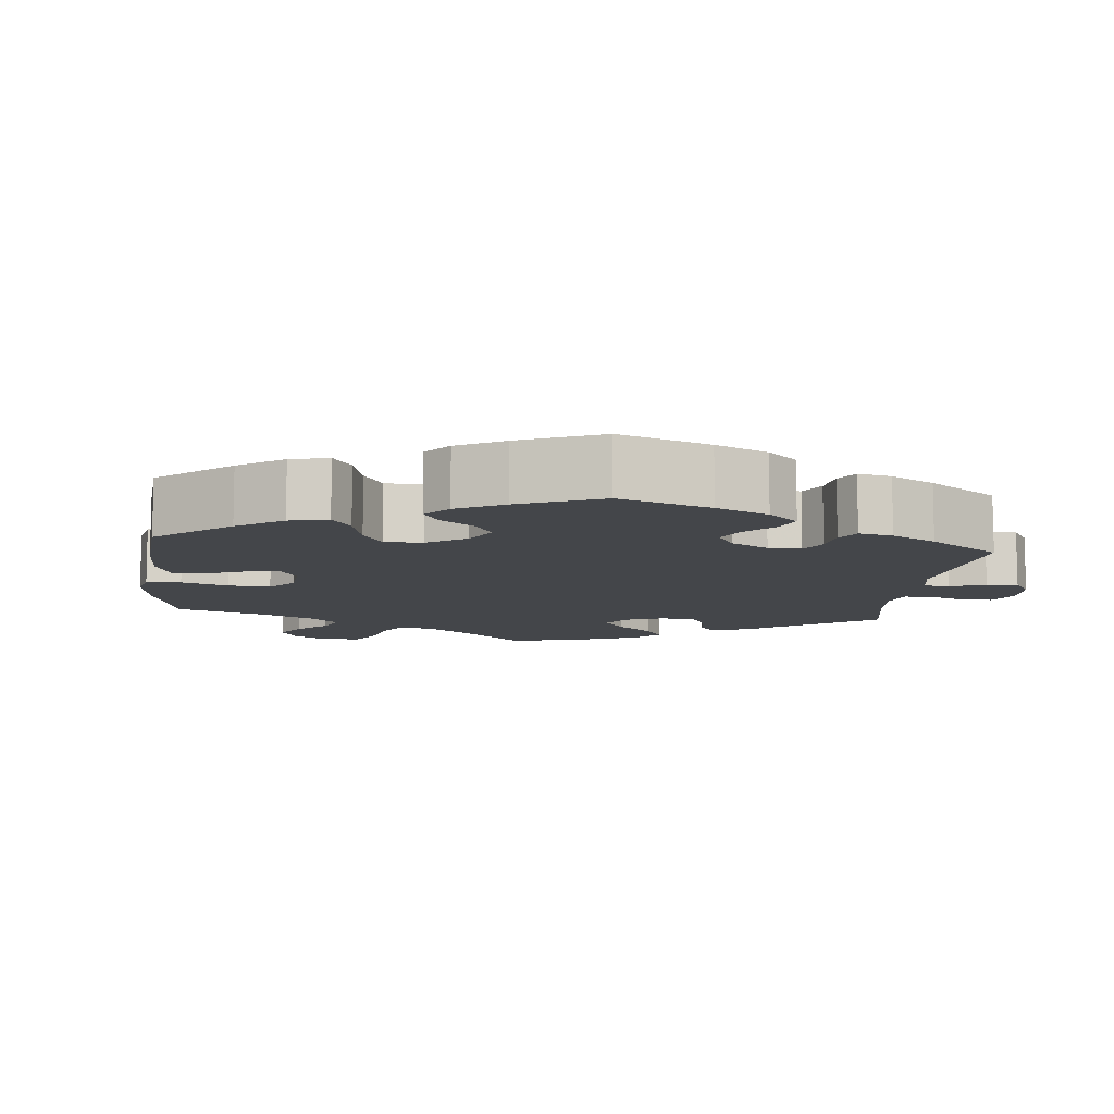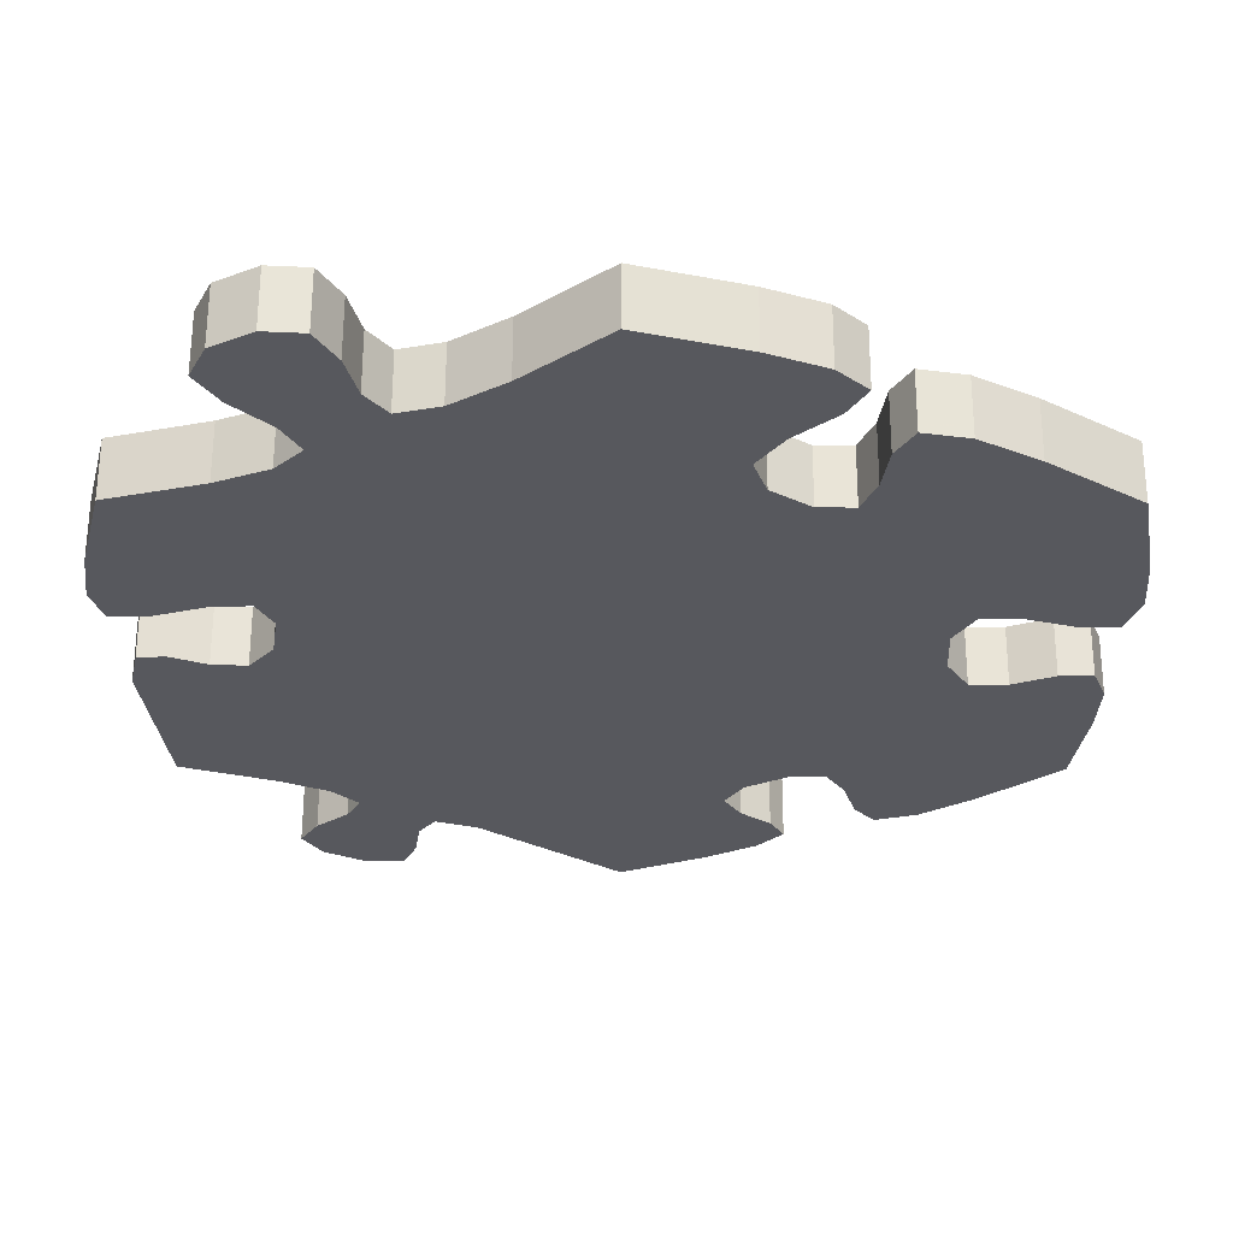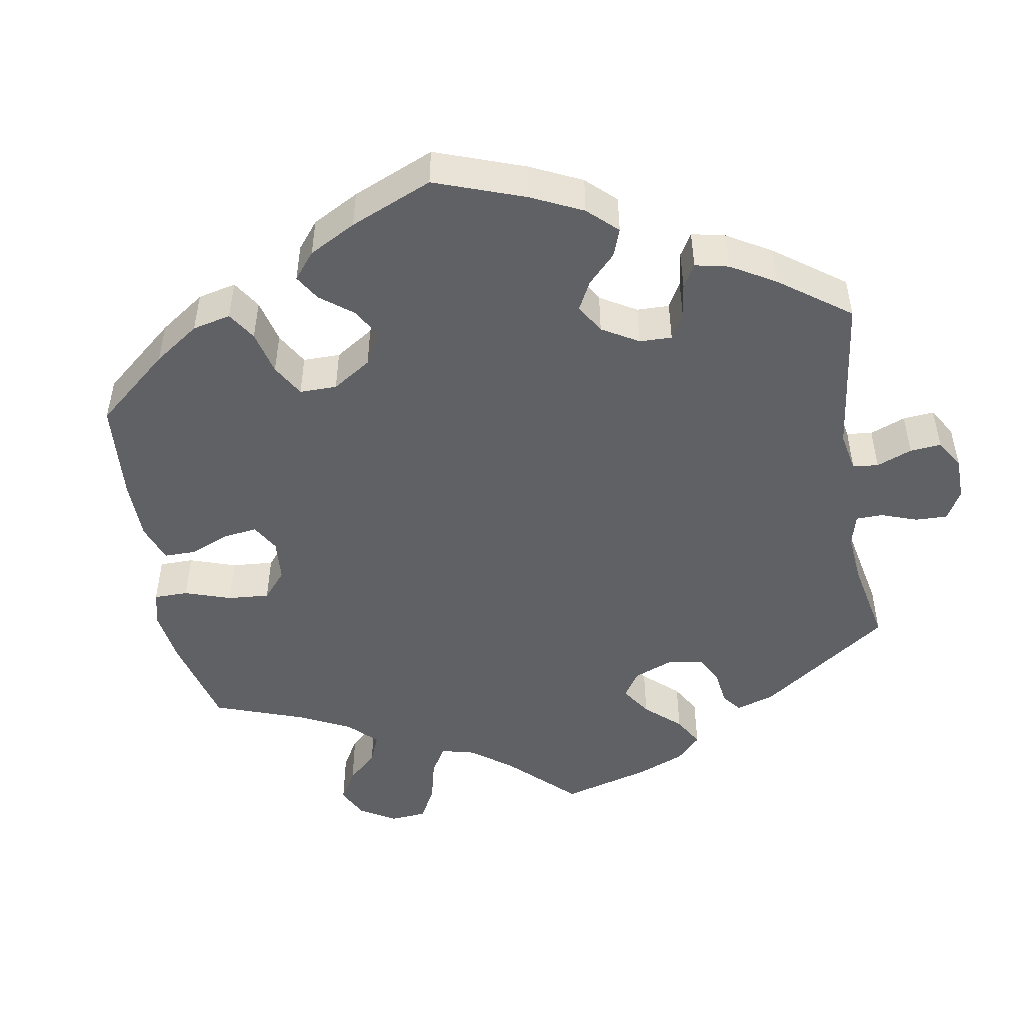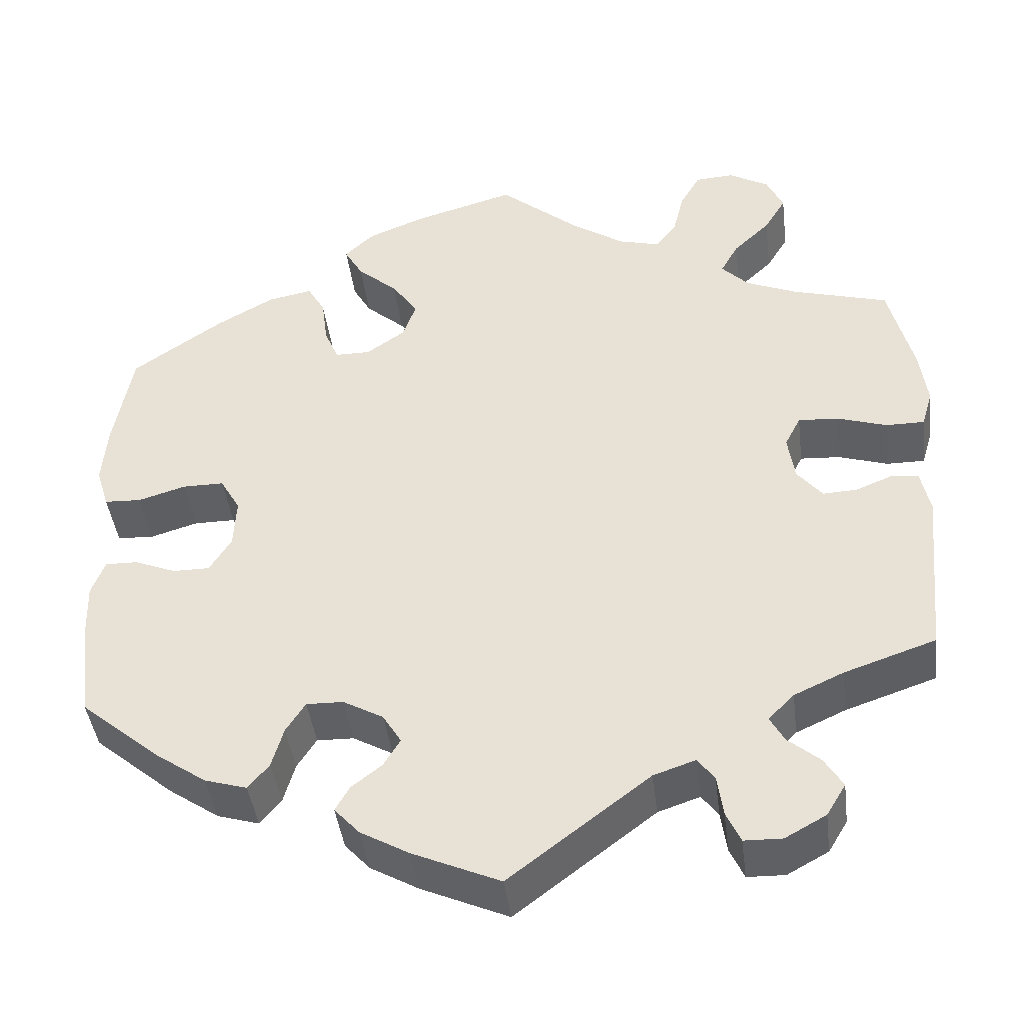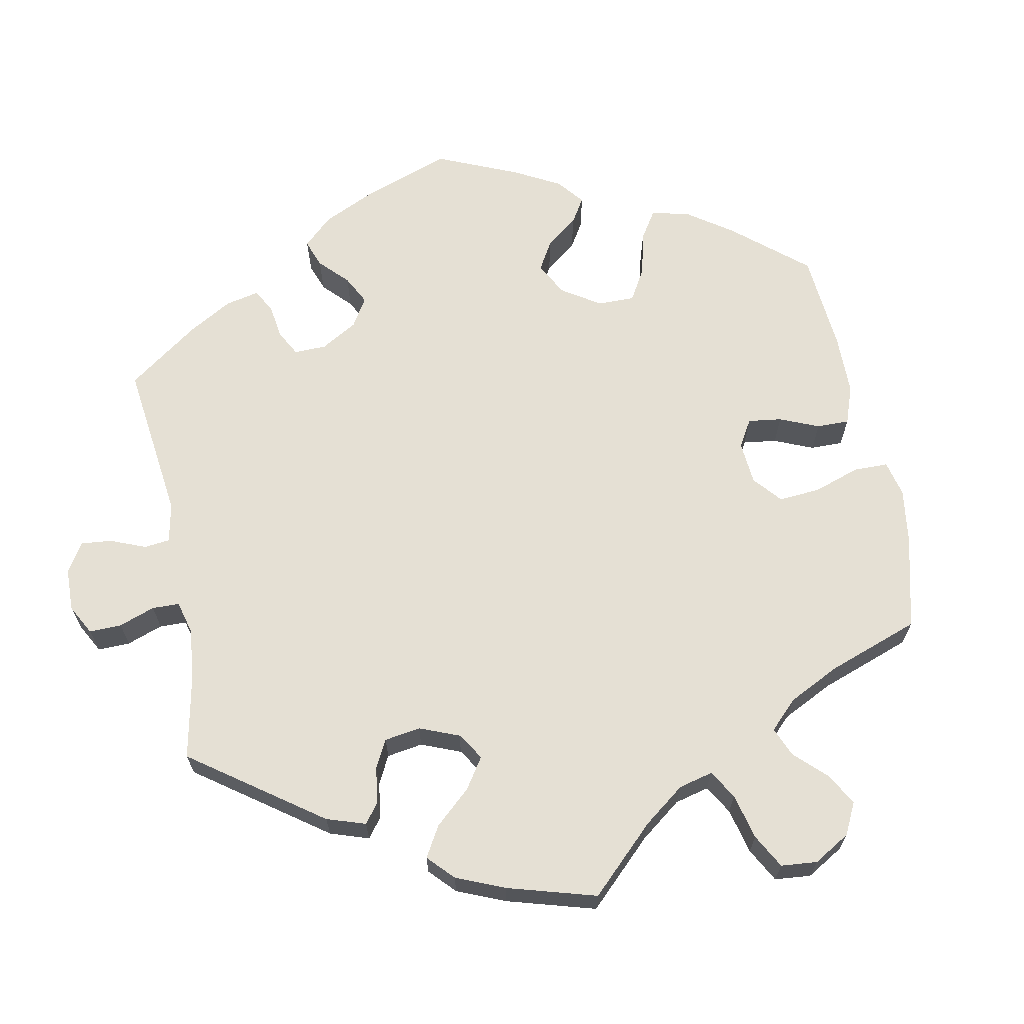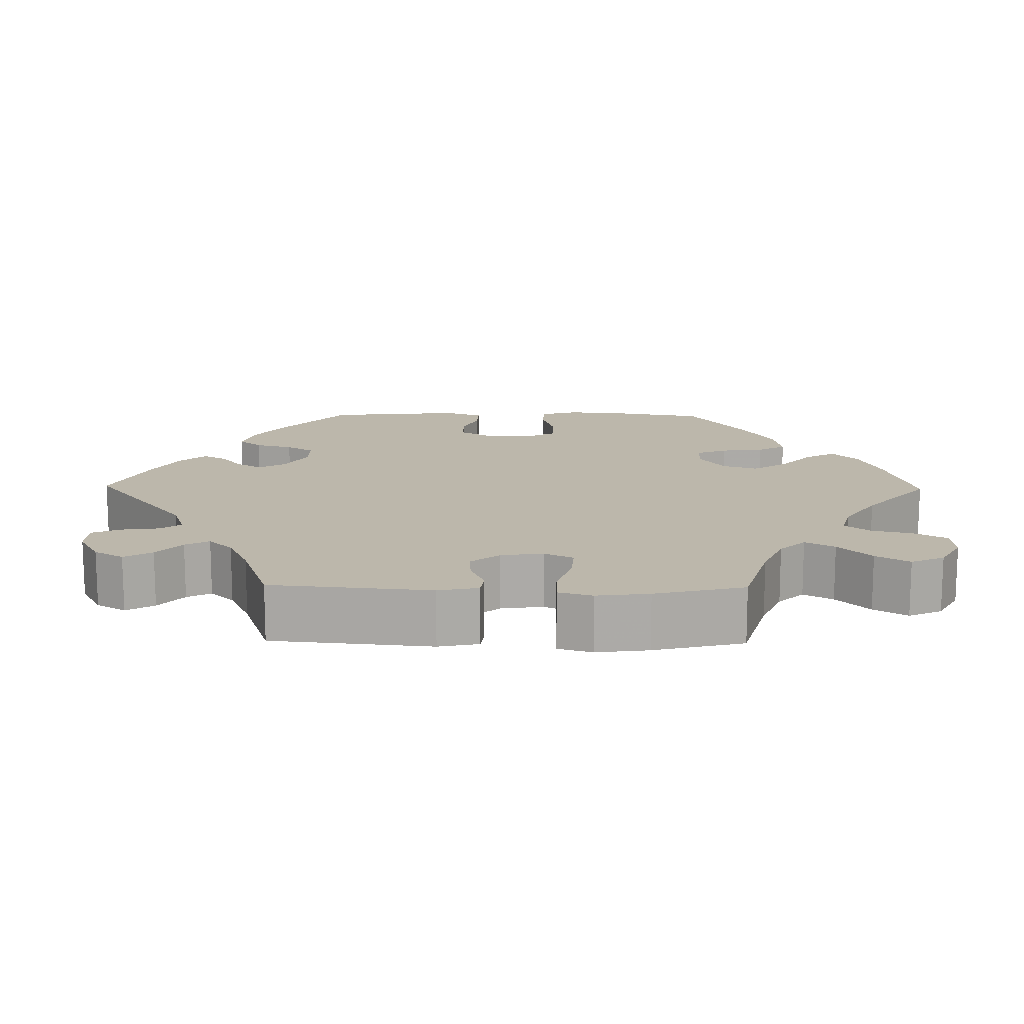
<metadata>
{"format":"obj","ext":"obj","renderer":"f3d","projection":"perspective","resolution":1024,"background":"white","views":[{"elev":-9.6,"azim":113.9,"up":"+Y"},{"elev":61.1,"azim":0.2,"up":"+Z"},{"elev":-48.5,"azim":129.8,"up":"+Y"},{"elev":-42.8,"azim":-172.9,"up":"+Z"},{"elev":65.7,"azim":-71.0,"up":"+Y"},{"elev":14.3,"azim":-89.1,"up":"+Y"}]}
</metadata>
<code>
v 0.121 0.07 0.543
v 0.188 0.07 0.516
v 0.223 0.07 0.483
v 0.201 0.07 0.444
v 0.153 0.07 0.402
v 0.122 0.07 0.357
v 0.138 0.07 0.312
v 0.184 0.07 0.28
v 0.226 0.07 0.28
v 0.243 0.07 0.321
v 0.25 0.07 0.376
v 0.271 0.07 0.413
v 0.324 0.07 0.403
v 0.393 0.07 0.364
v 0.501 0.07 0.289
v 0.523 0.07 0.166
v 0.529 0.07 0.094
v 0.514 0.07 0.045
v 0.47 0.07 0.043
v 0.413 0.07 0.06
v 0.364 0.07 0.06
v 0.34 0.07 0.018
v 0.343 0.07 -0.042
v 0.369 0.07 -0.084
v 0.413 0.07 -0.084
v 0.462 0.07 -0.064
v 0.501 0.07 -0.063
v 0.517 0.07 -0.105
v 0.515 0.07 -0.174
v 0.501 0.07 -0.289
v 0.406 0.07 -0.369
v 0.345 0.07 -0.411
v 0.295 0.07 -0.426
v 0.27 0.07 -0.396
v 0.256 0.07 -0.347
v 0.233 0.07 -0.311
v 0.189 0.07 -0.312
v 0.141 0.07 -0.339
v 0.119 0.07 -0.375
v 0.139 0.07 -0.408
v 0.175 0.07 -0.436
v 0.192 0.07 -0.466
v 0.162 0.07 -0.499
v 0.104 0.07 -0.532
v 0 0.07 -0.578
v -0.167 0.07 -0.451
v -0.217 0.07 -0.434
v -0.237 0.07 -0.461
v -0.244 0.07 -0.51
v -0.261 0.07 -0.547
v -0.306 0.07 -0.548
v -0.355 0.07 -0.521
v -0.378 0.07 -0.483
v -0.356 0.07 -0.447
v -0.318 0.07 -0.415
v -0.301 0.07 -0.384
v -0.332 0.07 -0.353
v -0.391 0.07 -0.326
v -0.5 0.07 -0.289
v -0.52 0.07 -0.082
v -0.509 0.07 -0.03
v -0.477 0.07 -0.026
v -0.433 0.07 -0.044
v -0.392 0.07 -0.046
v -0.362 0.07 -0.009
v -0.354 0.07 0.046
v -0.373 0.07 0.083
v -0.421 0.07 0.08
v -0.48 0.07 0.061
v -0.526 0.07 0.061
v -0.539 0.07 0.105
v -0.53 0.07 0.173
v -0.501 0.07 0.289
v -0.388 0.07 0.321
v -0.326 0.07 0.347
v -0.294 0.07 0.38
v -0.315 0.07 0.418
v -0.359 0.07 0.46
v -0.385 0.07 0.503
v -0.365 0.07 0.546
v -0.317 0.07 0.573
v -0.271 0.07 0.57
v -0.247 0.07 0.528
v -0.234 0.07 0.475
v -0.209 0.07 0.442
v -0.16 0.07 0.455
v -0.098 0.07 0.496
v -0.001 0.07 0.578
v 0.121 0 0.543
v 0.188 0 0.516
v 0.223 0 0.483
v 0.201 0 0.444
v 0.153 0 0.402
v 0.122 0 0.357
v 0.138 0 0.312
v 0.184 0 0.28
v 0.226 0 0.28
v 0.243 0 0.321
v 0.25 0 0.376
v 0.271 0 0.413
v 0.324 0 0.403
v 0.393 0 0.364
v 0.501 0 0.289
v 0.523 0 0.166
v 0.529 0 0.094
v 0.514 0 0.045
v 0.47 0 0.043
v 0.413 0 0.06
v 0.364 0 0.06
v 0.34 0 0.018
v 0.343 0 -0.042
v 0.369 0 -0.084
v 0.413 0 -0.084
v 0.462 0 -0.064
v 0.501 0 -0.063
v 0.517 0 -0.105
v 0.515 0 -0.174
v 0.501 0 -0.289
v 0.406 0 -0.369
v 0.345 0 -0.411
v 0.295 0 -0.426
v 0.27 0 -0.396
v 0.256 0 -0.347
v 0.233 0 -0.311
v 0.189 0 -0.312
v 0.141 0 -0.339
v 0.119 0 -0.375
v 0.139 0 -0.408
v 0.175 0 -0.436
v 0.192 0 -0.466
v 0.162 0 -0.499
v 0.104 0 -0.532
v 0 0 -0.578
v -0.167 0 -0.451
v -0.217 0 -0.434
v -0.237 0 -0.461
v -0.244 0 -0.51
v -0.261 0 -0.547
v -0.306 0 -0.548
v -0.355 0 -0.521
v -0.378 0 -0.483
v -0.356 0 -0.447
v -0.318 0 -0.415
v -0.301 0 -0.384
v -0.332 0 -0.353
v -0.391 0 -0.326
v -0.5 0 -0.289
v -0.52 0 -0.082
v -0.509 0 -0.03
v -0.477 0 -0.026
v -0.433 0 -0.044
v -0.392 0 -0.046
v -0.362 0 -0.009
v -0.354 0 0.046
v -0.373 0 0.083
v -0.421 0 0.08
v -0.48 0 0.061
v -0.526 0 0.061
v -0.539 0 0.105
v -0.53 0 0.173
v -0.501 0 0.289
v -0.388 0 0.321
v -0.326 0 0.347
v -0.294 0 0.38
v -0.315 0 0.418
v -0.359 0 0.46
v -0.385 0 0.503
v -0.365 0 0.546
v -0.317 0 0.573
v -0.271 0 0.57
v -0.247 0 0.528
v -0.234 0 0.475
v -0.209 0 0.442
v -0.16 0 0.455
v -0.098 0 0.496
v -0.001 0 0.578
f 87 88 1 2
f 86 87 2 3
f 85 86 3 4
f 81 82 83 84
f 81 84 85
f 80 81 85
f 77 78 79 80
f 76 77 80 85
f 75 76 85 4
f 71 72 73 74
f 68 69 70 71
f 67 68 71 74
f 66 67 74 75
f 60 61 62 63
f 58 59 60 63
f 57 58 63 64
f 56 57 64 65
f 52 53 54 55
f 52 55 56
f 51 52 56
f 48 49 50 51
f 47 48 51 56
f 46 47 56 65
f 40 41 42 43
f 39 40 43 44
f 32 33 34 35
f 32 35 36
f 31 32 36
f 30 31 36
f 29 30 36 37
f 25 26 27 28
f 24 25 28 29
f 17 18 19 20
f 17 20 21
f 16 17 21
f 15 16 21
f 14 15 21
f 13 14 21 22
f 10 11 12 13
f 9 10 13 22
f 66 75 4 5
f 65 66 5 6
f 46 65 6 7
f 39 44 45 46
f 38 39 46 7
f 37 38 7 8
f 24 29 37
f 23 24 37
f 22 23 37
f 8 9 22 37
f 90 89 176 175
f 91 90 175 174
f 92 91 174 173
f 172 171 170 169
f 173 172 169
f 173 169 168
f 168 167 166 165
f 173 168 165 164
f 92 173 164 163
f 162 161 160 159
f 159 158 157 156
f 162 159 156 155
f 163 162 155 154
f 151 150 149 148
f 151 148 147 146
f 152 151 146 145
f 153 152 145 144
f 143 142 141 140
f 144 143 140
f 144 140 139
f 139 138 137 136
f 144 139 136 135
f 153 144 135 134
f 131 130 129 128
f 132 131 128 127
f 123 122 121 120
f 124 123 120
f 124 120 119
f 124 119 118
f 125 124 118 117
f 116 115 114 113
f 117 116 113 112
f 108 107 106 105
f 109 108 105
f 109 105 104
f 109 104 103
f 109 103 102
f 110 109 102 101
f 101 100 99 98
f 110 101 98 97
f 93 92 163 154
f 94 93 154 153
f 95 94 153 134
f 134 133 132 127
f 95 134 127 126
f 96 95 126 125
f 125 117 112
f 125 112 111
f 125 111 110
f 125 110 97 96
f 1 89 90 2
f 2 90 91 3
f 3 91 92 4
f 4 92 93 5
f 5 93 94 6
f 6 94 95 7
f 7 95 96 8
f 8 96 97 9
f 9 97 98 10
f 10 98 99 11
f 11 99 100 12
f 12 100 101 13
f 13 101 102 14
f 14 102 103 15
f 15 103 104 16
f 16 104 105 17
f 17 105 106 18
f 18 106 107 19
f 19 107 108 20
f 20 108 109 21
f 21 109 110 22
f 22 110 111 23
f 23 111 112 24
f 24 112 113 25
f 25 113 114 26
f 26 114 115 27
f 27 115 116 28
f 28 116 117 29
f 29 117 118 30
f 30 118 119 31
f 31 119 120 32
f 32 120 121 33
f 33 121 122 34
f 34 122 123 35
f 35 123 124 36
f 36 124 125 37
f 37 125 126 38
f 38 126 127 39
f 39 127 128 40
f 40 128 129 41
f 41 129 130 42
f 42 130 131 43
f 43 131 132 44
f 44 132 133 45
f 45 133 134 46
f 46 134 135 47
f 47 135 136 48
f 48 136 137 49
f 49 137 138 50
f 50 138 139 51
f 51 139 140 52
f 52 140 141 53
f 53 141 142 54
f 54 142 143 55
f 55 143 144 56
f 56 144 145 57
f 57 145 146 58
f 58 146 147 59
f 59 147 148 60
f 60 148 149 61
f 61 149 150 62
f 62 150 151 63
f 63 151 152 64
f 64 152 153 65
f 65 153 154 66
f 66 154 155 67
f 67 155 156 68
f 68 156 157 69
f 69 157 158 70
f 70 158 159 71
f 71 159 160 72
f 72 160 161 73
f 73 161 162 74
f 74 162 163 75
f 75 163 164 76
f 76 164 165 77
f 77 165 166 78
f 78 166 167 79
f 79 167 168 80
f 80 168 169 81
f 81 169 170 82
f 82 170 171 83
f 83 171 172 84
f 84 172 173 85
f 85 173 174 86
f 86 174 175 87
f 87 175 176 88
f 88 176 89 1

</code>
